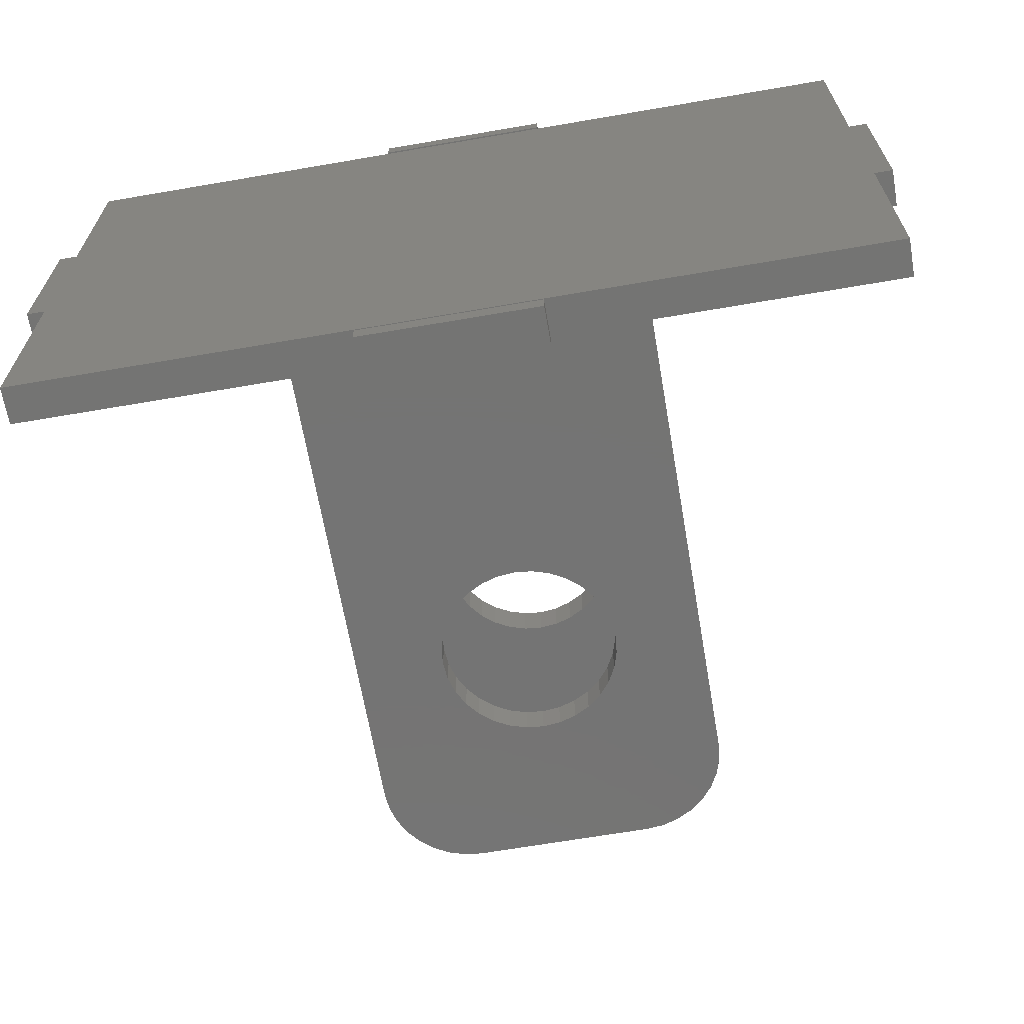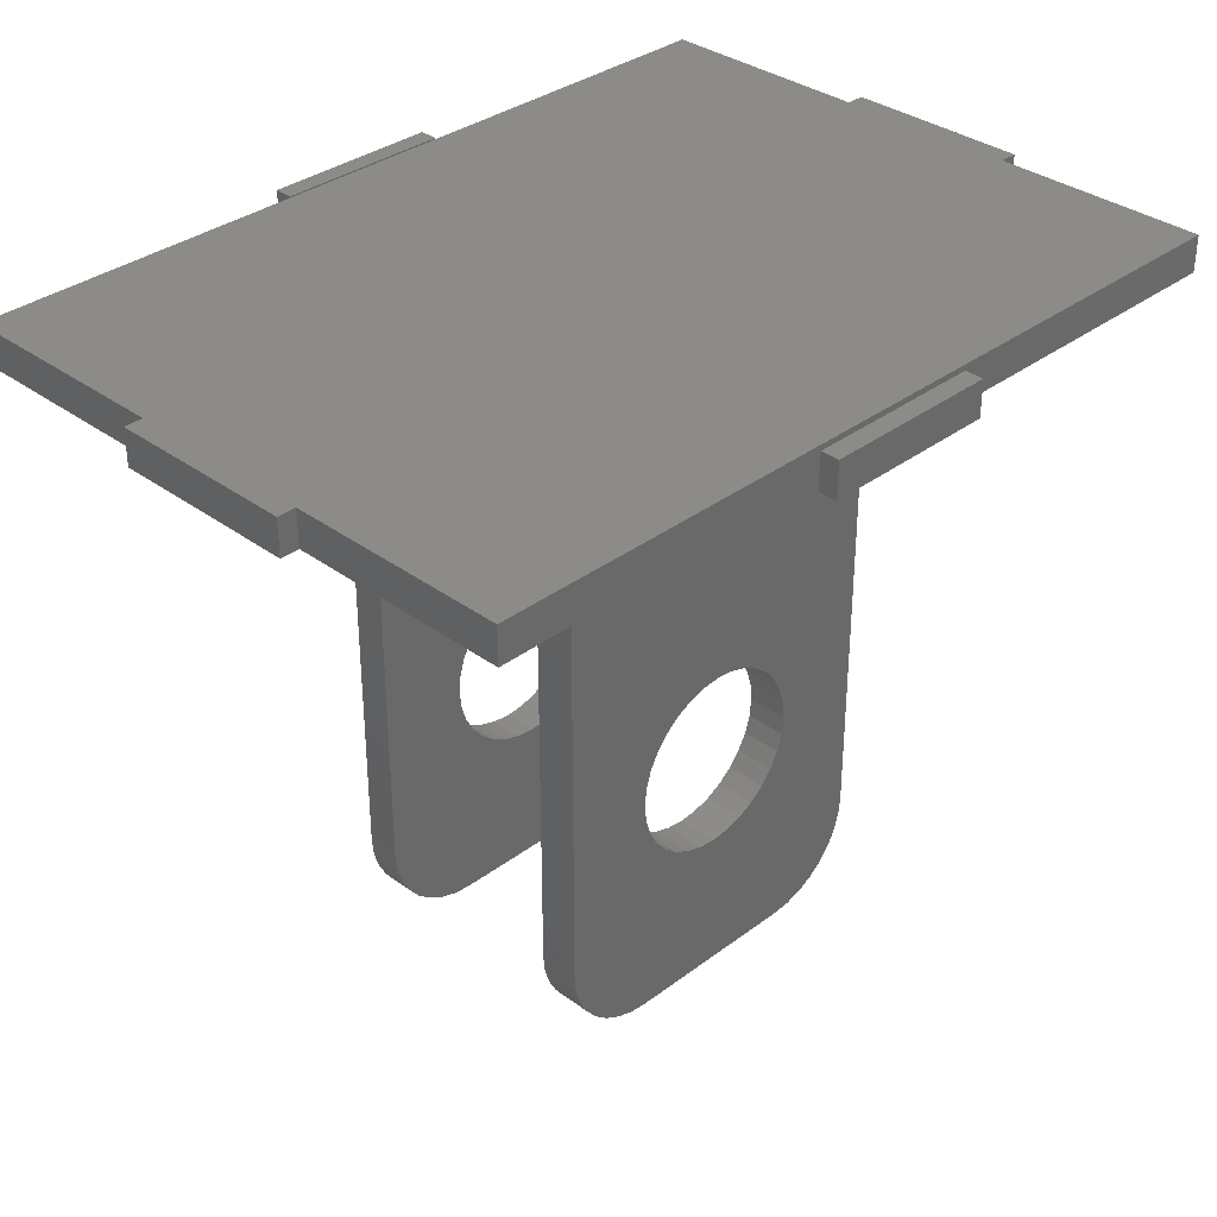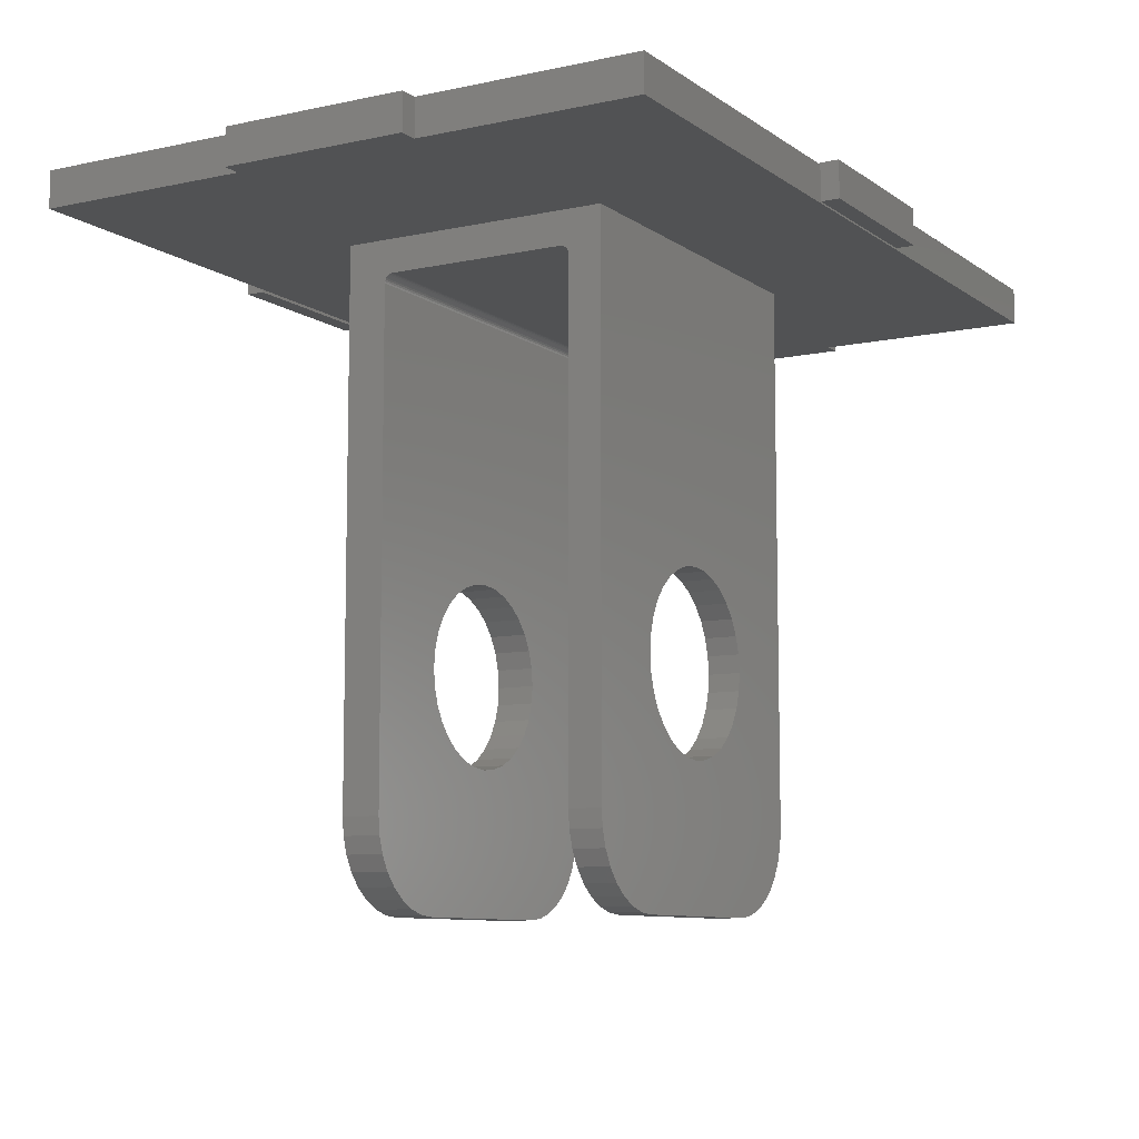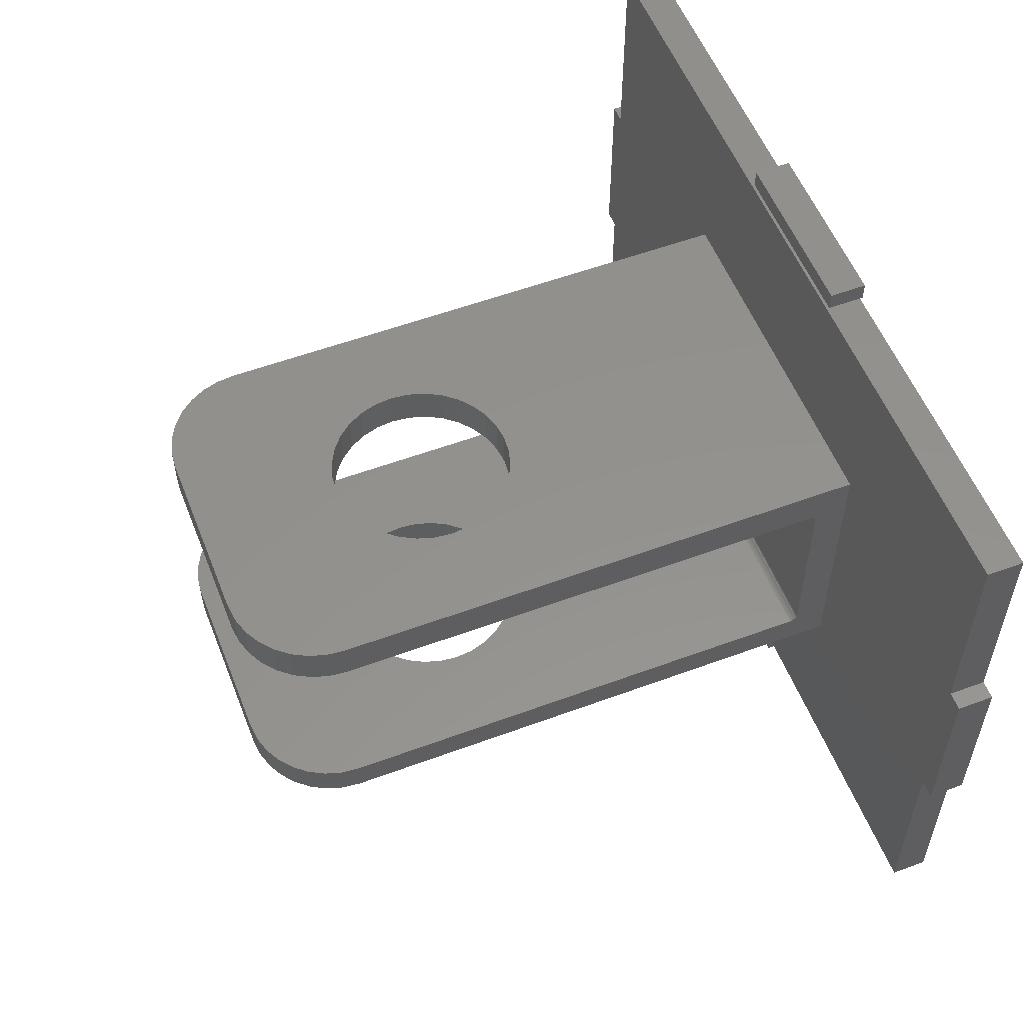
<metadata>
{"format":"stl","ext":"stl","renderer":"f3d","projection":"perspective","resolution":1024,"background":"white","views":[{"elev":-66.3,"azim":9.8,"up":"+Y"},{"elev":34.3,"azim":134.7,"up":"+Z"},{"elev":-8.9,"azim":-60.0,"up":"+Z"},{"elev":55.4,"azim":-111.3,"up":"+Y"}]}
</metadata>
<code>
# stl→obj: 282 verts, 560 faces
v 0.1562 -0.08358 0.5175
v 0.1562 -0.08612 0.5158
v 0.1562 -0.08493 0.5168
v 0.1562 -0.0884 0.5103
v 0.1562 -0.1172 0.07812
v 0.1562 -0.0884 0.07812
v 0.1562 0.1188 0.07812
v 0.1562 0.08429 0.5103
v 0.1562 0.08429 0.07812
v 0.1562 -0.1172 0.5469
v 0.1562 -0.08825 0.5118
v 0.1562 -0.08781 0.5133
v 0.1562 -0.08709 0.5146
v 0.1562 -0.08212 0.5179
v 0.1562 -0.08059 0.5181
v 0.1562 0.07648 0.5181
v 0.1562 0.1188 0.5469
v 0.1562 0.078 0.5179
v 0.1562 0.07947 0.5175
v 0.1562 0.08082 0.5168
v 0.1562 0.082 0.5158
v 0.1562 0.08298 0.5146
v 0.1562 0.0837 0.5133
v 0.1562 0.08414 0.5118
v 0.07825 0.1188 0.1877
v 0.07977 0.1188 0.2031
v 0.07825 0.1188 0.2185
v 0.07376 0.1188 0.2333
v 0.06646 0.1188 0.247
v 0.05665 0.1188 0.2589
v 0.04468 0.1188 0.2688
v 0.03103 0.1188 0.2761
v 0.01622 0.1188 0.2806
v 0.0008224 0.1188 0.2821
v -0.1562 0.1188 0.5469
v -0.1562 0.1188 0.07812
v -0.07661 0.1188 0.1877
v -0.07212 0.1188 0.1729
v -0.06482 0.1188 0.1593
v -0.055 0.1188 0.1473
v -0.04304 0.1188 0.1375
v -0.02939 0.1188 0.1302
v -0.01458 0.1188 0.1257
v 0.0008224 0.1188 0.1242
v -0.01458 0.1188 0.2806
v -0.02939 0.1188 0.2761
v -0.04304 0.1188 0.2688
v -0.055 0.1188 0.2589
v -0.06482 0.1188 0.247
v -0.07212 0.1188 0.2333
v -0.07661 0.1188 0.2185
v -0.07812 0.1188 0.2031
v 0.1547 0.1188 0.06288
v 0.1503 0.1188 0.04823
v 0.1431 0.1188 0.03472
v 0.1334 0.1188 0.02288
v 0.1215 0.1188 0.01317
v 0.108 0.1188 0.005947
v 0.09337 0.1188 0.001501
v 0.07812 0.1188 -1.445e-17
v -0.07812 0.1188 -1.445e-17
v -0.09337 0.1188 0.001501
v -0.108 0.1188 0.005947
v -0.1215 0.1188 0.01317
v -0.1334 0.1188 0.02288
v -0.1431 0.1188 0.03472
v -0.1503 0.1188 0.04823
v -0.1547 0.1188 0.06288
v 0.01622 0.1188 0.1257
v 0.03103 0.1188 0.1302
v 0.04468 0.1188 0.1375
v 0.05665 0.1188 0.1473
v 0.06646 0.1188 0.1593
v 0.07376 0.1188 0.1729
v 0.0008224 0.08429 0.1242
v -0.01458 0.08429 0.1257
v -0.1562 0.08429 0.07812
v -0.1547 0.08429 0.06288
v -0.1503 0.08429 0.04823
v -0.1431 0.08429 0.03472
v -0.1334 0.08429 0.02288
v -0.1215 0.08429 0.01317
v -0.108 0.08429 0.005947
v -0.09337 0.08429 0.001501
v -0.07812 0.08429 0
v 0.07812 0.08429 0
v 0.09337 0.08429 0.001501
v 0.108 0.08429 0.005947
v 0.1215 0.08429 0.01317
v 0.1334 0.08429 0.02288
v 0.1431 0.08429 0.03472
v 0.1503 0.08429 0.04823
v 0.1547 0.08429 0.06288
v -0.1562 0.08429 0.5103
v -0.07212 0.08429 0.2333
v -0.06482 0.08429 0.247
v -0.055 0.08429 0.2589
v -0.04304 0.08429 0.2688
v -0.02939 0.08429 0.2761
v -0.01458 0.08429 0.2806
v 0.0008224 0.08429 0.2821
v -0.02939 0.08429 0.1302
v -0.04304 0.08429 0.1375
v -0.055 0.08429 0.1473
v -0.06482 0.08429 0.1593
v -0.07212 0.08429 0.1729
v -0.07661 0.08429 0.1877
v -0.07812 0.08429 0.2031
v -0.07661 0.08429 0.2185
v 0.01622 0.08429 0.2806
v 0.03103 0.08429 0.2761
v 0.04468 0.08429 0.2688
v 0.05665 0.08429 0.2589
v 0.06646 0.08429 0.247
v 0.07376 0.08429 0.2333
v 0.07825 0.08429 0.2185
v 0.07977 0.08429 0.2031
v 0.07825 0.08429 0.1877
v 0.07376 0.08429 0.1729
v 0.06646 0.08429 0.1593
v 0.05665 0.08429 0.1473
v 0.04468 0.08429 0.1375
v 0.03103 0.08429 0.1302
v 0.01622 0.08429 0.1257
v 0.0008224 -0.1172 0.1242
v -0.01458 -0.1172 0.1257
v -0.1562 -0.1172 0.07812
v -0.1547 -0.1172 0.06288
v -0.1503 -0.1172 0.04823
v -0.1431 -0.1172 0.03472
v -0.1334 -0.1172 0.02288
v -0.1215 -0.1172 0.01317
v -0.108 -0.1172 0.005947
v -0.09337 -0.1172 0.001501
v -0.07812 -0.1172 0
v 0.07812 -0.1172 0
v 0.09337 -0.1172 0.001501
v 0.108 -0.1172 0.005947
v 0.1215 -0.1172 0.01317
v 0.1334 -0.1172 0.02288
v 0.1431 -0.1172 0.03472
v 0.1503 -0.1172 0.04823
v 0.1547 -0.1172 0.06288
v -0.1562 -0.1172 0.5469
v -0.07212 -0.1172 0.2333
v -0.06482 -0.1172 0.247
v -0.055 -0.1172 0.2589
v -0.04304 -0.1172 0.2688
v -0.02939 -0.1172 0.2761
v -0.01458 -0.1172 0.2806
v 0.0008224 -0.1172 0.2821
v -0.02939 -0.1172 0.1302
v -0.04304 -0.1172 0.1375
v -0.055 -0.1172 0.1473
v -0.06482 -0.1172 0.1593
v -0.07212 -0.1172 0.1729
v -0.07661 -0.1172 0.1877
v -0.07812 -0.1172 0.2031
v -0.07661 -0.1172 0.2185
v 0.01622 -0.1172 0.2806
v 0.03103 -0.1172 0.2761
v 0.04468 -0.1172 0.2688
v 0.05665 -0.1172 0.2589
v 0.06646 -0.1172 0.247
v 0.07376 -0.1172 0.2333
v 0.07825 -0.1172 0.2185
v 0.07977 -0.1172 0.2031
v 0.07825 -0.1172 0.1877
v 0.07376 -0.1172 0.1729
v 0.06646 -0.1172 0.1593
v 0.05665 -0.1172 0.1473
v 0.04468 -0.1172 0.1375
v 0.03103 -0.1172 0.1302
v 0.01622 -0.1172 0.1257
v 0.07825 -0.0884 0.1877
v 0.07977 -0.0884 0.2031
v 0.07825 -0.0884 0.2185
v 0.07376 -0.0884 0.2333
v 0.06646 -0.0884 0.247
v 0.05665 -0.0884 0.2589
v 0.04468 -0.0884 0.2688
v 0.03103 -0.0884 0.2761
v 0.01622 -0.0884 0.2806
v 0.0008224 -0.0884 0.2821
v -0.1562 -0.0884 0.5103
v -0.1562 -0.0884 0.07812
v -0.07661 -0.0884 0.1877
v -0.07212 -0.0884 0.1729
v -0.06482 -0.0884 0.1593
v -0.055 -0.0884 0.1473
v -0.04304 -0.0884 0.1375
v -0.02939 -0.0884 0.1302
v -0.01458 -0.0884 0.1257
v 0.0008224 -0.0884 0.1242
v -0.01458 -0.0884 0.2806
v -0.02939 -0.0884 0.2761
v -0.04304 -0.0884 0.2688
v -0.055 -0.0884 0.2589
v -0.06482 -0.0884 0.247
v -0.07212 -0.0884 0.2333
v -0.07661 -0.0884 0.2185
v -0.07812 -0.0884 0.2031
v 0.1547 -0.0884 0.06288
v 0.1503 -0.0884 0.04823
v 0.1431 -0.0884 0.03472
v 0.1334 -0.0884 0.02288
v 0.1215 -0.0884 0.01317
v 0.108 -0.0884 0.005947
v 0.09337 -0.0884 0.001501
v 0.07812 -0.0884 -1.762e-18
v -0.07812 -0.0884 -1.762e-18
v -0.09337 -0.0884 0.001501
v -0.108 -0.0884 0.005947
v -0.1215 -0.0884 0.01317
v -0.1334 -0.0884 0.02288
v -0.1431 -0.0884 0.03472
v -0.1503 -0.0884 0.04823
v -0.1547 -0.0884 0.06288
v 0.01622 -0.0884 0.1257
v 0.03103 -0.0884 0.1302
v 0.04468 -0.0884 0.1375
v 0.05665 -0.0884 0.1473
v 0.06646 -0.0884 0.1593
v 0.07376 -0.0884 0.1729
v -0.1562 -0.08493 0.5168
v -0.1562 -0.08612 0.5158
v -0.1562 -0.08358 0.5175
v -0.1562 0.07648 0.5181
v -0.1562 -0.08059 0.5181
v -0.1562 -0.08212 0.5179
v -0.1562 -0.08709 0.5146
v -0.1562 -0.08781 0.5133
v -0.1562 -0.08825 0.5118
v -0.1562 0.08414 0.5118
v -0.1562 0.0837 0.5133
v -0.1562 0.08298 0.5146
v -0.1562 0.082 0.5158
v -0.1562 0.08082 0.5168
v -0.1562 0.07947 0.5175
v -0.1562 0.078 0.5179
v 0.375 0.07977 0.5781
v -0.375 -0.07812 0.5781
v -0.3594 -0.07812 0.5781
v 0.3592 -0.07812 0.5781
v 0.375 -0.07812 0.5781
v 0.3594 0.07977 0.5781
v -0.3594 0.07977 0.5781
v -0.375 0.07977 0.5781
v -0.3594 0.264 0.5781
v 0.3594 0.264 0.5781
v -0.3594 -0.2656 0.5781
v 0.003783 -0.2656 0.5781
v 0.3594 -0.2656 0.5781
v -0.375 -0.07812 0.5469
v -0.375 0.07977 0.5469
v -0.3592 -0.07812 0.5469
v -0.3594 -0.2656 0.5469
v 0.375 -0.07812 0.5469
v 0.3594 -0.07812 0.5469
v 0.375 0.07977 0.5469
v -0.3594 0.07977 0.5469
v -0.3594 0.264 0.5469
v 0.3592 0.07977 0.5469
v 0.3594 -0.2656 0.5469
v 0.003783 -0.2656 0.5469
v 0.3594 0.264 0.5469
v -0.075 0.2692 0.5781
v 0.075 0.2692 0.5781
v -0.075 0.285 0.5781
v 0.075 0.285 0.5781
v -0.075 0.2692 0.5469
v -0.075 0.285 0.5469
v 0.075 0.2692 0.5469
v 0.075 0.285 0.5469
v -0.075 -0.2834 0.5781
v 0.075 -0.2834 0.5781
v -0.075 -0.2676 0.5781
v 0.075 -0.2676 0.5781
v -0.075 -0.2834 0.5469
v -0.075 -0.2676 0.5469
v 0.075 -0.2834 0.5469
v 0.075 -0.2676 0.5469
f 1 2 3
f 4 5 6
f 7 8 9
f 10 5 4
f 10 4 11
f 10 11 12
f 10 12 13
f 10 13 2
f 10 2 1
f 10 1 14
f 10 14 15
f 10 15 16
f 10 16 17
f 17 16 18
f 17 18 19
f 17 19 20
f 17 20 21
f 17 21 22
f 17 22 23
f 17 23 24
f 17 24 8
f 17 8 7
f 17 7 25
f 17 25 26
f 17 26 27
f 17 27 28
f 17 28 29
f 17 29 30
f 17 30 31
f 17 31 32
f 17 32 33
f 17 33 34
f 17 34 35
f 36 37 38
f 36 38 39
f 36 39 40
f 36 40 41
f 36 41 42
f 36 42 43
f 36 43 44
f 35 34 45
f 35 45 46
f 35 46 47
f 35 47 48
f 35 48 49
f 35 49 50
f 35 50 51
f 35 51 52
f 35 52 37
f 35 37 36
f 44 7 53
f 44 53 54
f 44 54 55
f 44 55 56
f 44 56 57
f 44 57 58
f 44 58 59
f 44 59 60
f 44 60 61
f 44 61 62
f 44 62 63
f 44 63 64
f 44 64 65
f 44 65 66
f 44 66 67
f 44 67 68
f 44 68 36
f 7 44 69
f 7 69 70
f 7 70 71
f 7 71 72
f 7 72 73
f 7 73 74
f 7 74 25
f 75 76 77
f 75 77 78
f 75 78 79
f 75 79 80
f 75 80 81
f 75 81 82
f 75 82 83
f 75 83 84
f 75 84 85
f 75 85 86
f 75 86 87
f 75 87 88
f 75 88 89
f 75 89 90
f 75 90 91
f 75 91 92
f 75 92 93
f 75 93 9
f 94 95 96
f 94 96 97
f 94 97 98
f 94 98 99
f 94 99 100
f 94 100 101
f 94 101 8
f 77 76 102
f 77 102 103
f 77 103 104
f 77 104 105
f 77 105 106
f 77 106 107
f 77 107 108
f 77 108 109
f 77 109 95
f 77 95 94
f 8 101 110
f 8 110 111
f 8 111 112
f 8 112 113
f 8 113 114
f 8 114 115
f 9 8 115
f 9 115 116
f 9 116 117
f 9 117 118
f 9 118 119
f 9 119 120
f 9 120 121
f 9 121 122
f 9 122 123
f 9 123 124
f 9 124 75
f 85 61 86
f 86 61 60
f 86 60 87
f 87 60 59
f 87 59 88
f 88 59 58
f 88 58 89
f 89 58 57
f 89 57 90
f 90 57 56
f 90 56 91
f 91 56 55
f 91 55 92
f 92 55 54
f 92 54 93
f 93 54 53
f 93 53 9
f 9 53 7
f 125 126 127
f 125 127 128
f 125 128 129
f 125 129 130
f 125 130 131
f 125 131 132
f 125 132 133
f 125 133 134
f 125 134 135
f 125 135 136
f 125 136 137
f 125 137 138
f 125 138 139
f 125 139 140
f 125 140 141
f 125 141 142
f 125 142 143
f 125 143 5
f 144 145 146
f 144 146 147
f 144 147 148
f 144 148 149
f 144 149 150
f 144 150 151
f 144 151 10
f 127 126 152
f 127 152 153
f 127 153 154
f 127 154 155
f 127 155 156
f 127 156 157
f 127 157 158
f 127 158 159
f 127 159 145
f 127 145 144
f 10 151 160
f 10 160 161
f 10 161 162
f 10 162 163
f 10 163 164
f 10 164 165
f 5 10 165
f 5 165 166
f 5 166 167
f 5 167 168
f 5 168 169
f 5 169 170
f 5 170 171
f 5 171 172
f 5 172 173
f 5 173 174
f 5 174 125
f 4 6 175
f 4 175 176
f 4 176 177
f 4 177 178
f 4 178 179
f 4 179 180
f 4 180 181
f 4 181 182
f 4 182 183
f 4 183 184
f 4 184 185
f 186 187 188
f 186 188 189
f 186 189 190
f 186 190 191
f 186 191 192
f 186 192 193
f 186 193 194
f 185 184 195
f 185 195 196
f 185 196 197
f 185 197 198
f 185 198 199
f 185 199 200
f 185 200 201
f 185 201 202
f 185 202 187
f 185 187 186
f 194 6 203
f 194 203 204
f 194 204 205
f 194 205 206
f 194 206 207
f 194 207 208
f 194 208 209
f 194 209 210
f 194 210 211
f 194 211 212
f 194 212 213
f 194 213 214
f 194 214 215
f 194 215 216
f 194 216 217
f 194 217 218
f 194 218 186
f 6 194 219
f 6 219 220
f 6 220 221
f 6 221 222
f 6 222 223
f 6 223 224
f 6 224 175
f 135 211 136
f 136 211 210
f 136 210 137
f 137 210 209
f 137 209 138
f 138 209 208
f 138 208 139
f 139 208 207
f 139 207 140
f 140 207 206
f 140 206 141
f 141 206 205
f 141 205 142
f 142 205 204
f 142 204 143
f 143 204 203
f 143 203 5
f 5 203 6
f 225 226 227
f 186 127 185
f 77 94 36
f 144 35 228
f 144 228 229
f 144 229 230
f 144 230 227
f 144 227 226
f 144 226 231
f 144 231 232
f 144 232 233
f 144 233 185
f 144 185 127
f 35 36 94
f 35 94 234
f 35 234 235
f 35 235 236
f 35 236 237
f 35 237 238
f 35 238 239
f 35 239 240
f 35 240 228
f 77 36 78
f 78 36 68
f 78 68 79
f 79 68 67
f 79 67 80
f 80 67 66
f 80 66 81
f 81 66 65
f 81 65 82
f 82 65 64
f 82 64 83
f 83 64 63
f 83 63 84
f 84 63 62
f 84 62 85
f 85 62 61
f 127 186 128
f 128 186 218
f 128 218 129
f 129 218 217
f 129 217 130
f 130 217 216
f 130 216 131
f 131 216 215
f 131 215 132
f 132 215 214
f 132 214 133
f 133 214 213
f 133 213 134
f 134 213 212
f 134 212 135
f 135 212 211
f 241 242 243
f 241 243 244
f 241 244 245
f 242 241 246
f 242 246 247
f 242 247 248
f 247 246 249
f 249 246 250
f 243 251 244
f 244 251 252
f 244 252 253
f 254 255 256
f 257 256 144
f 258 259 260
f 261 262 35
f 261 35 144
f 261 144 256
f 261 256 255
f 10 17 263
f 10 263 260
f 10 260 259
f 10 259 264
f 10 264 265
f 10 265 257
f 10 257 144
f 263 17 266
f 266 17 35
f 266 35 262
f 248 255 242
f 242 255 254
f 245 258 241
f 241 258 260
f 253 264 244
f 244 264 259
f 246 263 250
f 250 263 266
f 249 262 247
f 247 262 261
f 243 256 251
f 251 256 257
f 241 260 246
f 246 260 263
f 244 259 245
f 245 259 258
f 247 261 248
f 248 261 255
f 242 254 243
f 243 254 256
f 267 268 269
f 269 268 270
f 271 272 273
f 273 272 274
f 269 272 267
f 267 272 271
f 270 274 269
f 269 274 272
f 268 273 270
f 270 273 274
f 267 271 268
f 268 271 273
f 275 276 277
f 277 276 278
f 279 280 281
f 281 280 282
f 277 280 275
f 275 280 279
f 278 282 277
f 277 282 280
f 276 281 278
f 278 281 282
f 275 279 276
f 276 279 281
f 250 266 249
f 249 266 262
f 252 265 253
f 253 265 264
f 251 257 252
f 252 257 265
f 184 150 195
f 195 150 149
f 195 149 196
f 196 149 148
f 196 148 197
f 197 148 147
f 197 147 198
f 198 147 146
f 198 146 199
f 199 146 145
f 199 145 200
f 200 145 159
f 200 159 201
f 201 159 158
f 201 158 202
f 150 184 151
f 151 184 183
f 151 183 160
f 160 183 182
f 160 182 161
f 161 182 181
f 161 181 162
f 162 181 180
f 162 180 163
f 163 180 179
f 163 179 164
f 164 179 178
f 164 178 165
f 165 178 177
f 165 177 166
f 166 177 176
f 166 176 167
f 34 100 45
f 45 100 99
f 45 99 46
f 46 99 98
f 46 98 47
f 47 98 97
f 47 97 48
f 48 97 96
f 48 96 49
f 49 96 95
f 49 95 50
f 50 95 109
f 50 109 51
f 51 109 108
f 51 108 52
f 100 34 101
f 101 34 33
f 101 33 110
f 110 33 32
f 110 32 111
f 111 32 31
f 111 31 112
f 112 31 30
f 112 30 113
f 113 30 29
f 113 29 114
f 114 29 28
f 114 28 115
f 115 28 27
f 115 27 116
f 116 27 26
f 116 26 117
f 194 174 219
f 219 174 173
f 219 173 220
f 220 173 172
f 220 172 221
f 221 172 171
f 221 171 222
f 222 171 170
f 222 170 223
f 223 170 169
f 223 169 224
f 224 169 168
f 224 168 175
f 175 168 167
f 175 167 176
f 174 194 125
f 125 194 193
f 125 193 126
f 126 193 192
f 126 192 152
f 152 192 191
f 152 191 153
f 153 191 190
f 153 190 154
f 154 190 189
f 154 189 155
f 155 189 188
f 155 188 156
f 156 188 187
f 156 187 157
f 157 187 202
f 157 202 158
f 44 124 69
f 69 124 123
f 69 123 70
f 70 123 122
f 70 122 71
f 71 122 121
f 71 121 72
f 72 121 120
f 72 120 73
f 73 120 119
f 73 119 74
f 74 119 118
f 74 118 25
f 25 118 117
f 25 117 26
f 124 44 75
f 75 44 43
f 75 43 76
f 76 43 42
f 76 42 102
f 102 42 41
f 102 41 103
f 103 41 40
f 103 40 104
f 104 40 39
f 104 39 105
f 105 39 38
f 105 38 106
f 106 38 37
f 106 37 107
f 107 37 52
f 107 52 108
f 229 228 15
f 15 228 16
f 237 20 238
f 238 20 19
f 238 19 239
f 239 19 18
f 239 18 240
f 240 18 16
f 240 16 228
f 20 237 21
f 21 237 236
f 21 236 22
f 22 236 235
f 22 235 23
f 23 235 234
f 23 234 24
f 24 234 94
f 24 94 8
f 226 13 231
f 231 13 12
f 231 12 232
f 232 12 11
f 232 11 233
f 233 11 4
f 233 4 185
f 13 226 2
f 2 226 225
f 2 225 3
f 3 225 227
f 3 227 1
f 1 227 230
f 1 230 14
f 14 230 229
f 14 229 15

</code>
